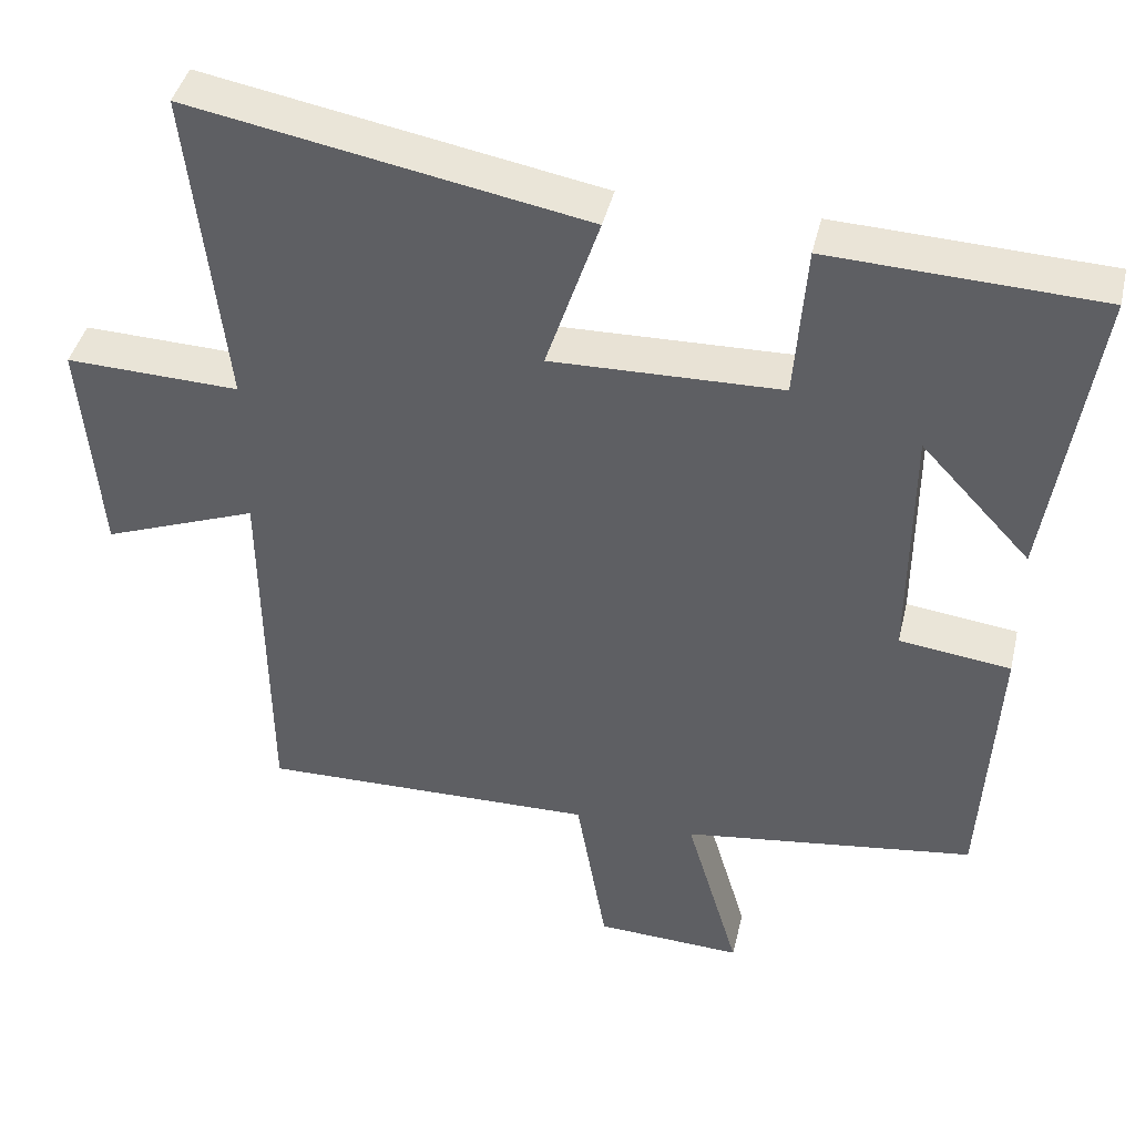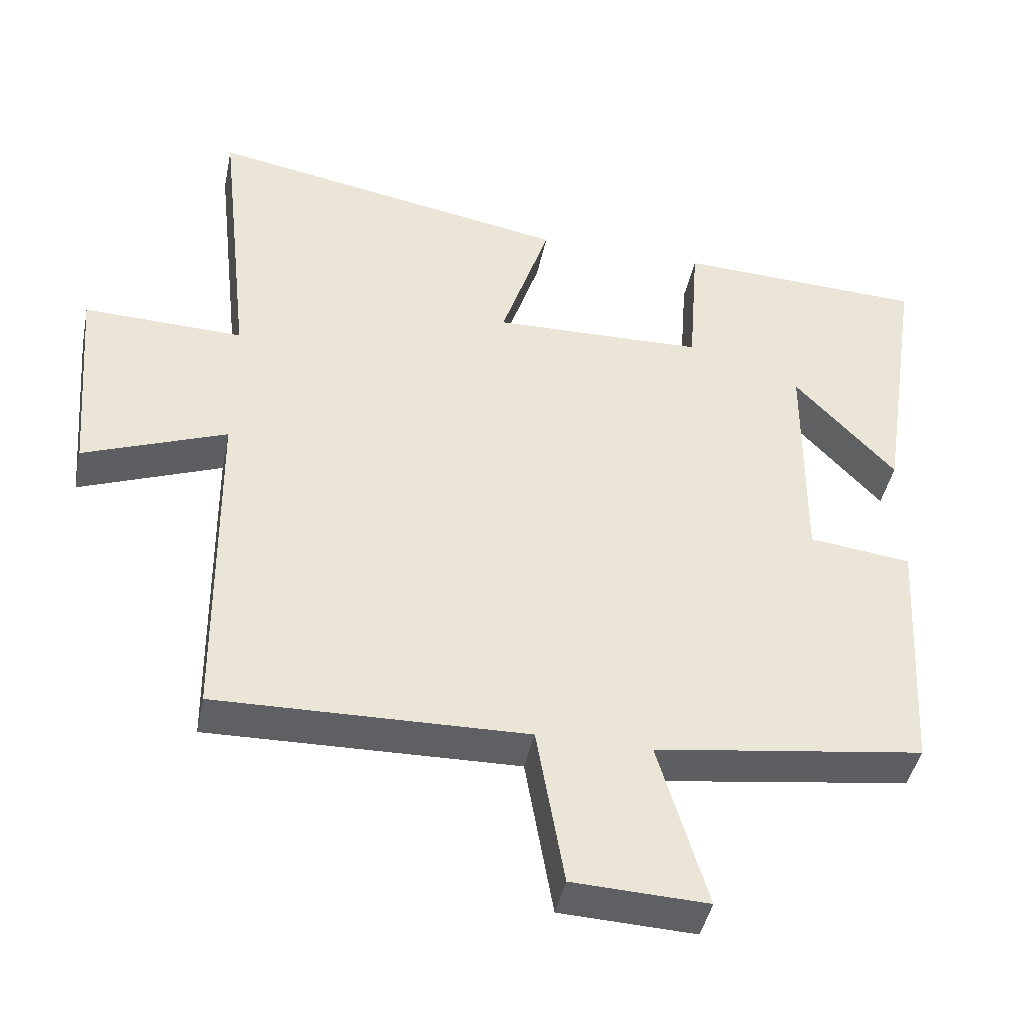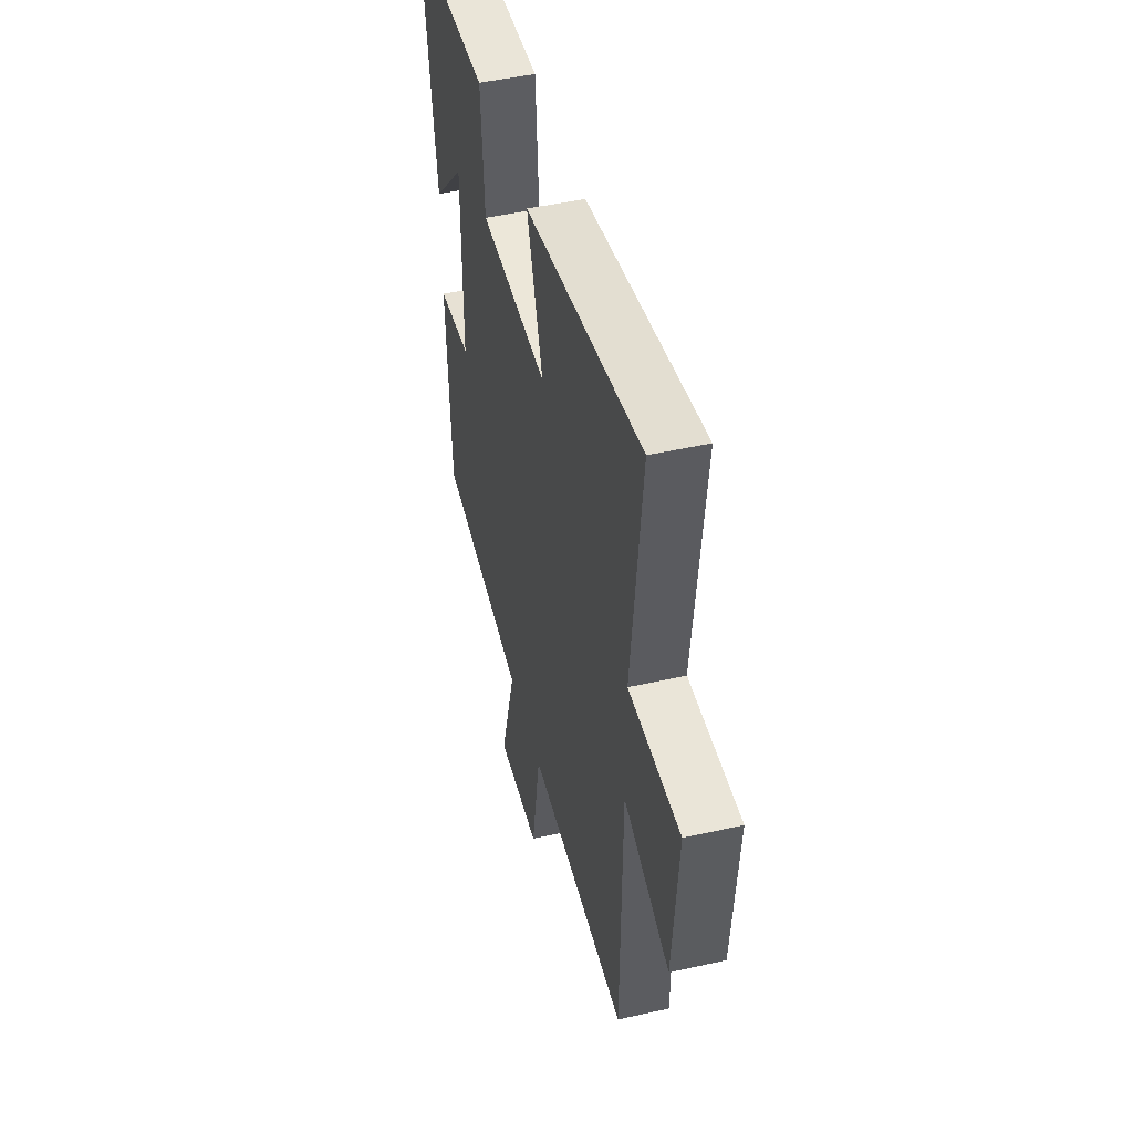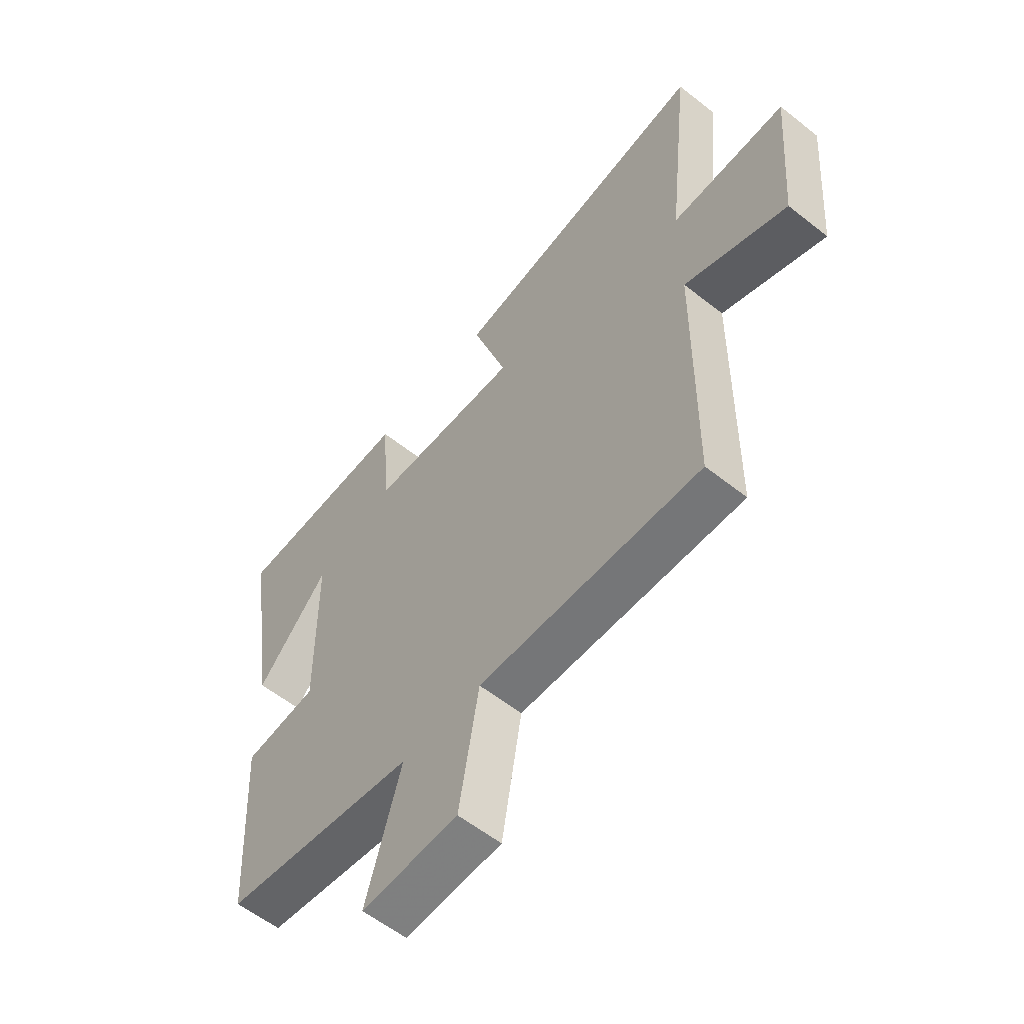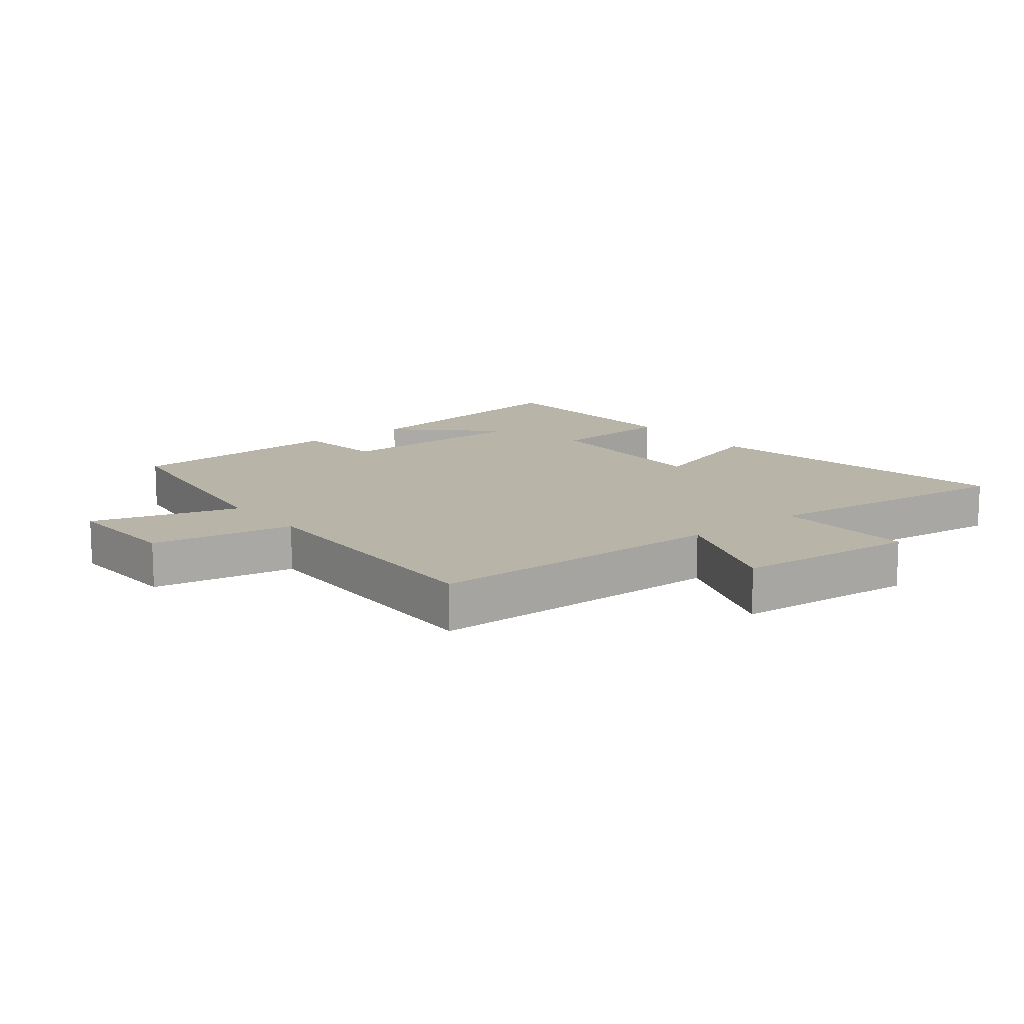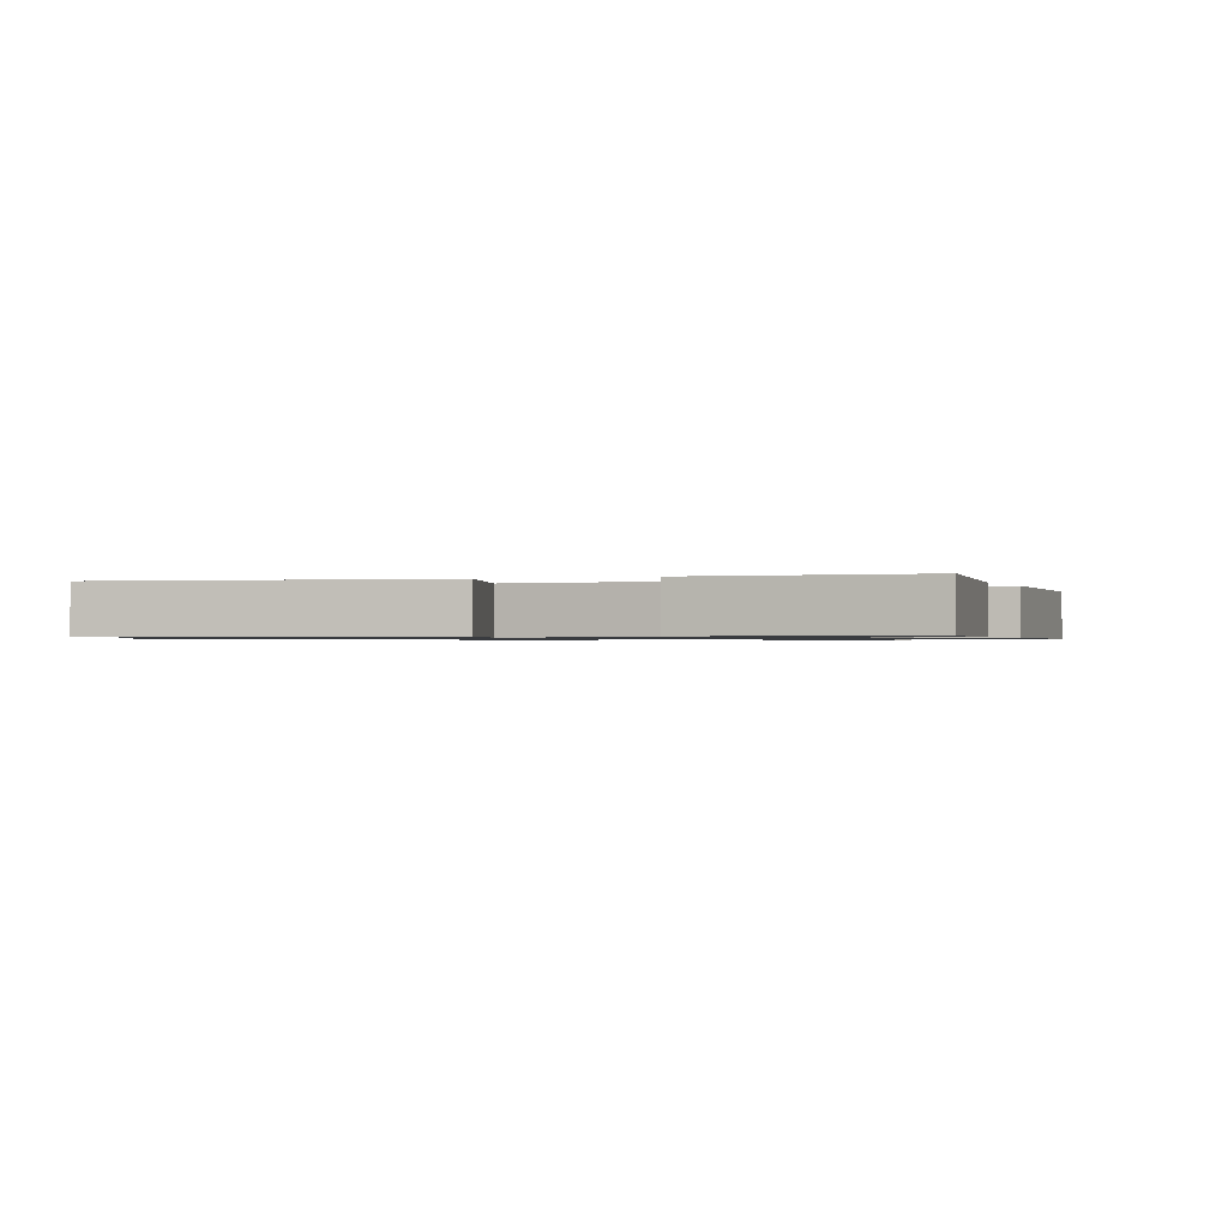
<metadata>
{"format":"obj","ext":"obj","renderer":"f3d","projection":"perspective","resolution":1024,"background":"white","views":[{"elev":42.1,"azim":13.1,"up":"+Z"},{"elev":-43.2,"azim":-11.5,"up":"+Z"},{"elev":47.4,"azim":-104.3,"up":"+Z"},{"elev":-57.9,"azim":-129.4,"up":"+Z"},{"elev":13.3,"azim":-128.2,"up":"+Y"},{"elev":-0.8,"azim":22.2,"up":"+Y"}]}
</metadata>
<code>
v -0.546 0.07 0.593
v -0.034 0.07 0.5
v -0.103 0.07 0.291
v 0.195 0.07 0.299
v 0.21 0.07 0.5
v 0.56 0.07 0.486
v 0.5 0.07 0.093
v 0.358 0.07 0.245
v 0.356 0.07 -0.075
v 0.5 0.07 -0.093
v 0.48 0.07 -0.447
v 0.101 0.07 -0.5
v 0.17 0.07 -0.735
v -0.02 0.07 -0.727
v -0.059 0.07 -0.5
v -0.495 0.07 -0.51
v -0.5 0.07 -0.03
v -0.701 0.07 -0.107
v -0.725 0.07 0.183
v -0.5 0.07 0.176
v -0.546 0 0.593
v -0.034 0 0.5
v -0.103 0 0.291
v 0.195 0 0.299
v 0.21 0 0.5
v 0.56 0 0.486
v 0.5 0 0.093
v 0.358 0 0.245
v 0.356 0 -0.075
v 0.5 0 -0.093
v 0.48 0 -0.447
v 0.101 0 -0.5
v 0.17 0 -0.735
v -0.02 0 -0.727
v -0.059 0 -0.5
v -0.495 0 -0.51
v -0.5 0 -0.03
v -0.701 0 -0.107
v -0.725 0 0.183
v -0.5 0 0.176
f 17 18 19 20
f 15 16 17 20
f 15 20 1
f 12 13 14 15
f 11 12 15
f 10 11 15
f 9 10 15
f 8 9 15
f 5 6 7 8
f 4 5 8
f 3 4 8 15
f 1 2 3
f 1 3 15
f 40 39 38 37
f 40 37 36 35
f 21 40 35
f 35 34 33 32
f 35 32 31
f 35 31 30
f 35 30 29
f 35 29 28
f 28 27 26 25
f 28 25 24
f 35 28 24 23
f 23 22 21
f 35 23 21
f 1 21 22 2
f 2 22 23 3
f 3 23 24 4
f 4 24 25 5
f 5 25 26 6
f 6 26 27 7
f 7 27 28 8
f 8 28 29 9
f 9 29 30 10
f 10 30 31 11
f 11 31 32 12
f 12 32 33 13
f 13 33 34 14
f 14 34 35 15
f 15 35 36 16
f 16 36 37 17
f 17 37 38 18
f 18 38 39 19
f 19 39 40 20
f 20 40 21 1

</code>
